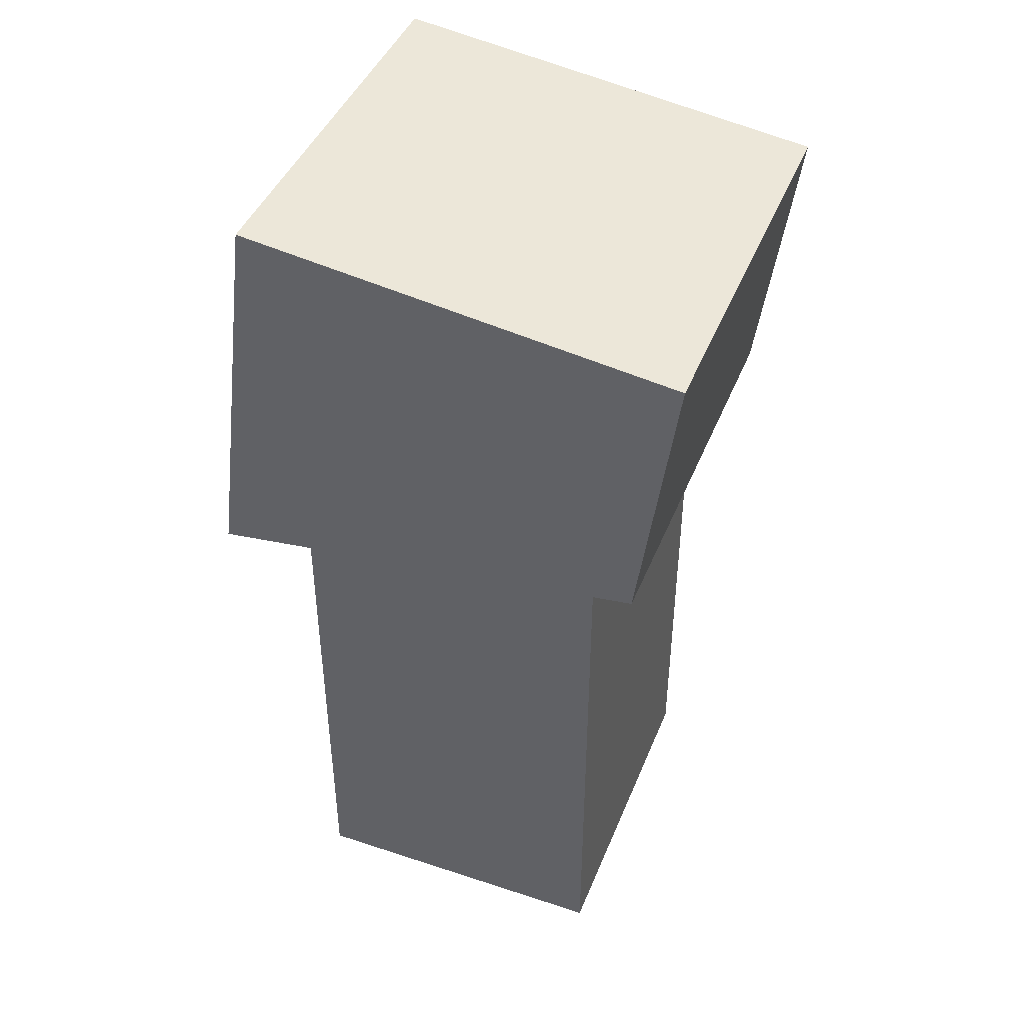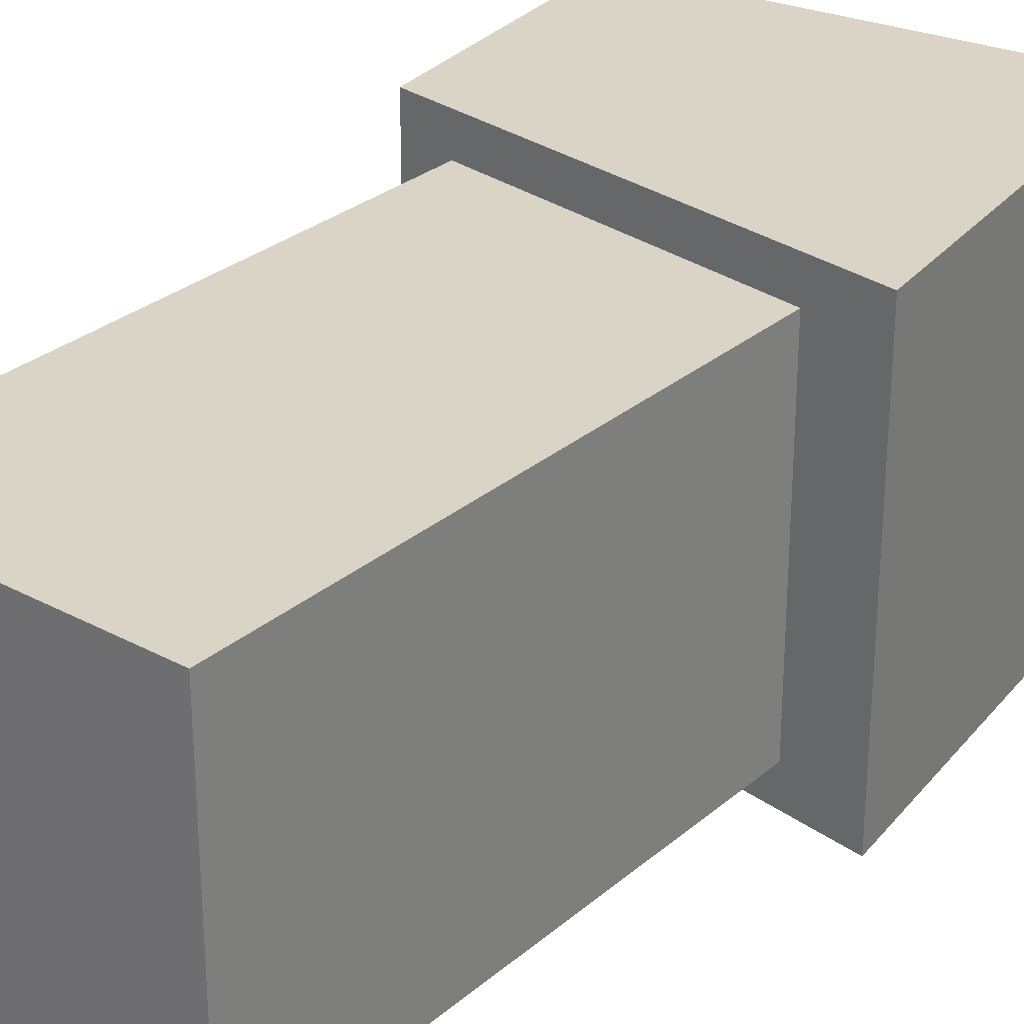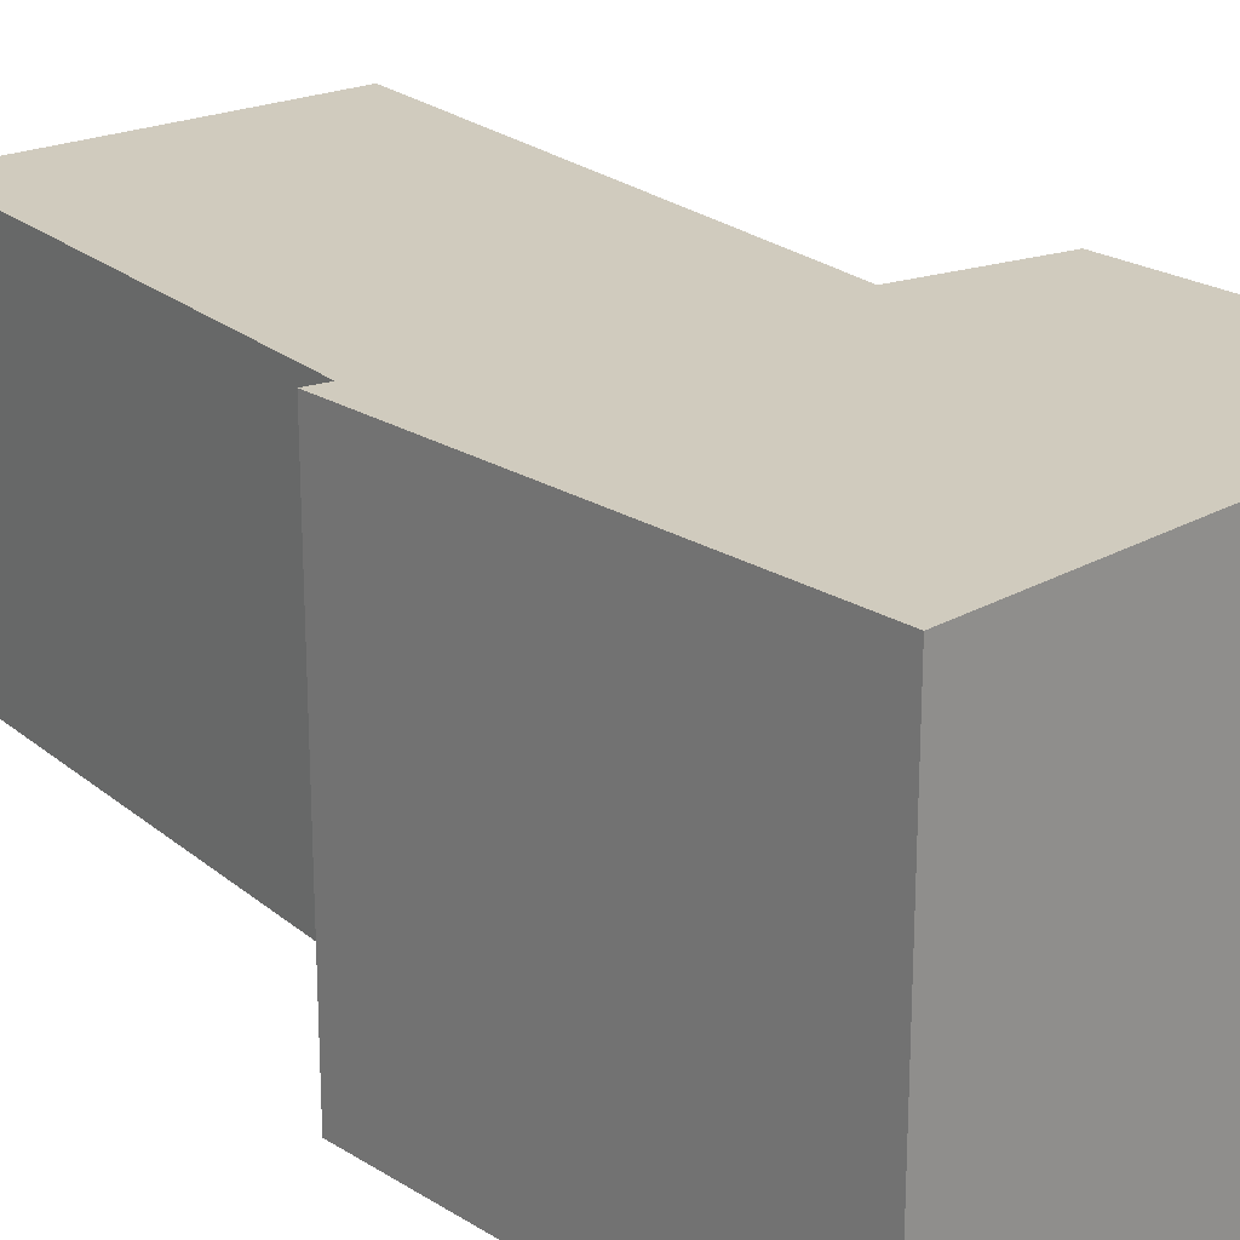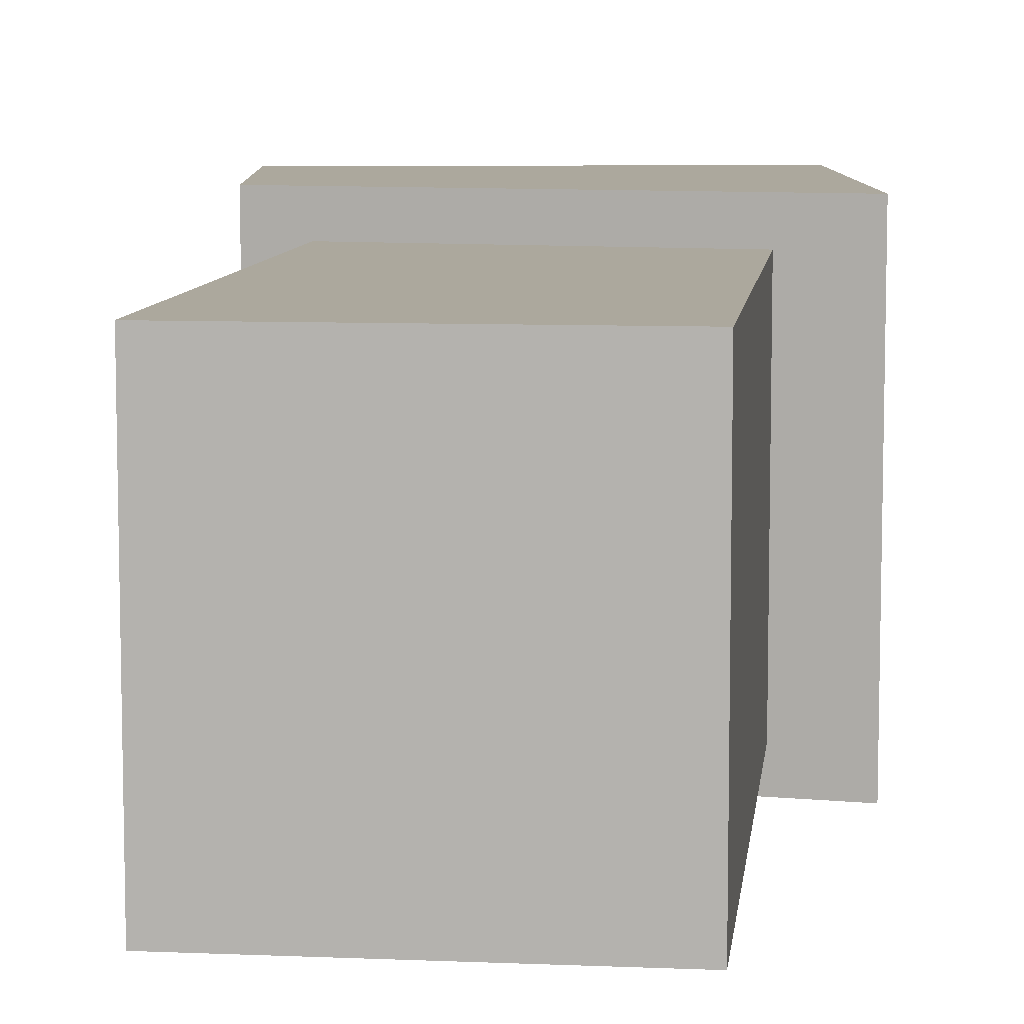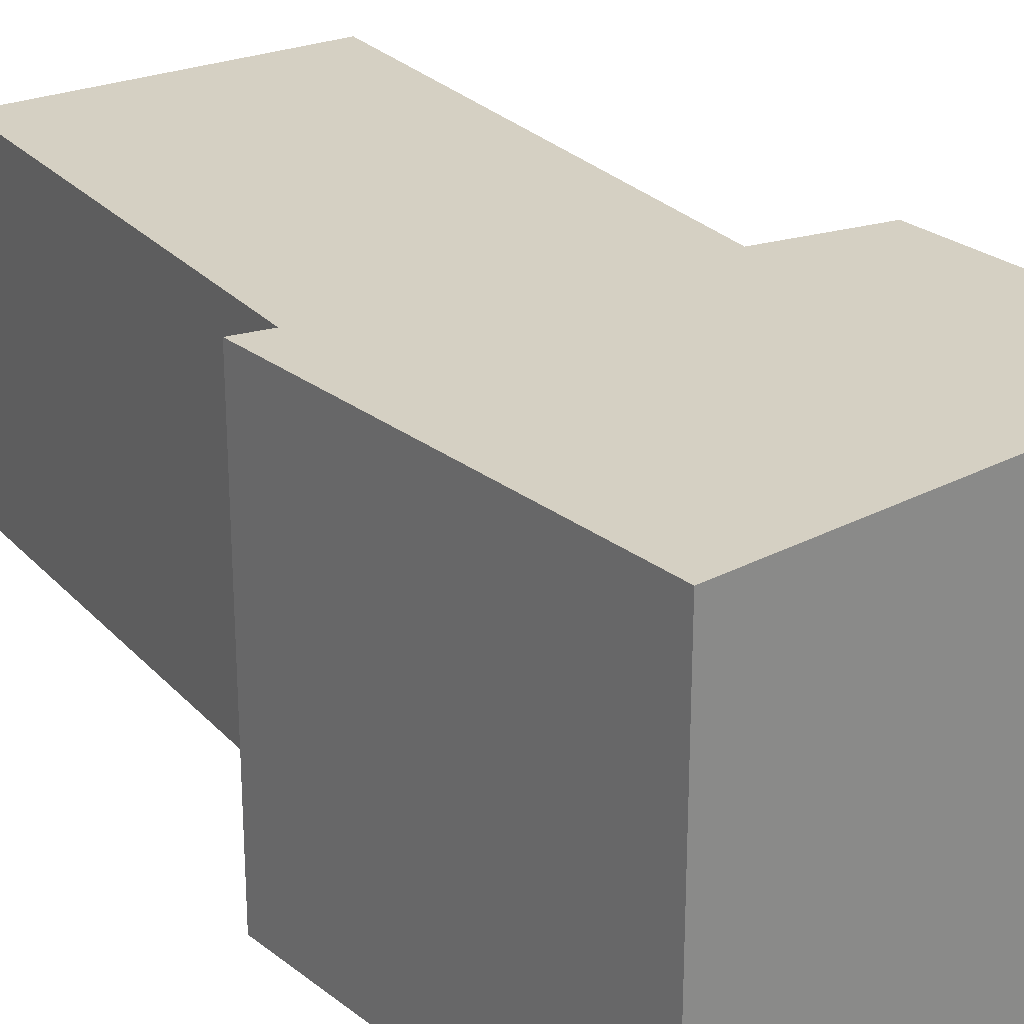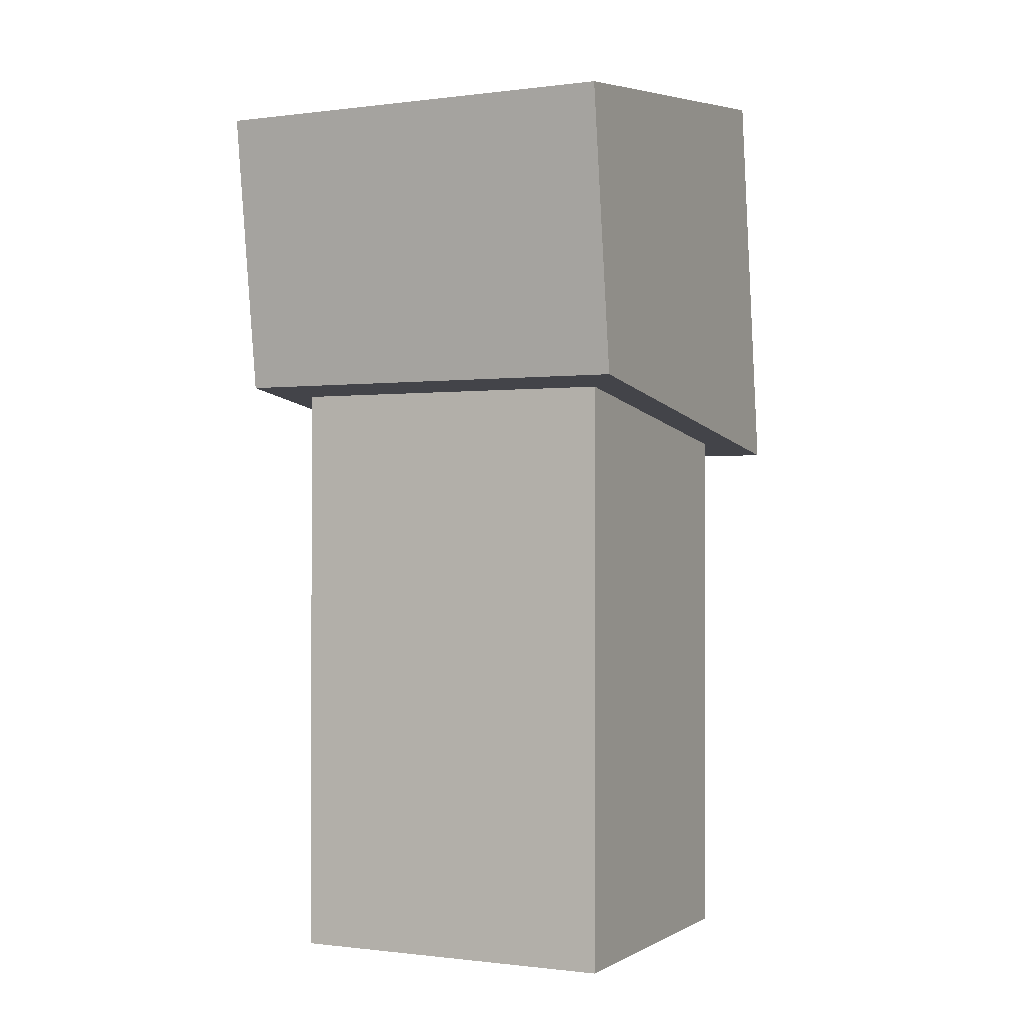
<metadata>
{"format":"obj","ext":"obj","renderer":"f3d","projection":"perspective","resolution":1024,"background":"white","views":[{"elev":43.9,"azim":-158.8,"up":"+Y"},{"elev":28.9,"azim":38.8,"up":"+Z"},{"elev":23.3,"azim":143.7,"up":"+Z"},{"elev":8.6,"azim":6.5,"up":"+Z"},{"elev":26.4,"azim":147.7,"up":"+Z"},{"elev":-0.7,"azim":-64.0,"up":"+Y"}]}
</metadata>
<code>
o 立方体.001
v -0.2928 0.06098 0.2595
v -0.2928 1.153 0.2595
v -0.2928 0.06098 -0.2595
v -0.2928 1.153 -0.2595
v 0.1999 0.06098 0.2595
v 0.1999 1.153 0.2595
v 0.1999 0.06098 -0.2595
v 0.1999 1.153 -0.2595
v -0.3732 0.9886 0.3184
v -0.4298 1.422 0.3184
v -0.3732 0.9886 -0.3184
v -0.4298 1.422 -0.3184
v 0.3166 0.8913 0.3184
v 0.236 1.509 0.3184
v 0.3166 0.8913 -0.3184
v 0.236 1.509 -0.3184
f 1 2 4 3
f 3 4 8 7
f 7 8 6 5
f 5 6 2 1
f 3 7 5 1
f 8 4 2 6
f 9 10 12 11
f 11 12 16 15
f 15 16 14 13
f 13 14 10 9
f 11 15 13 9
f 16 12 10 14

</code>
